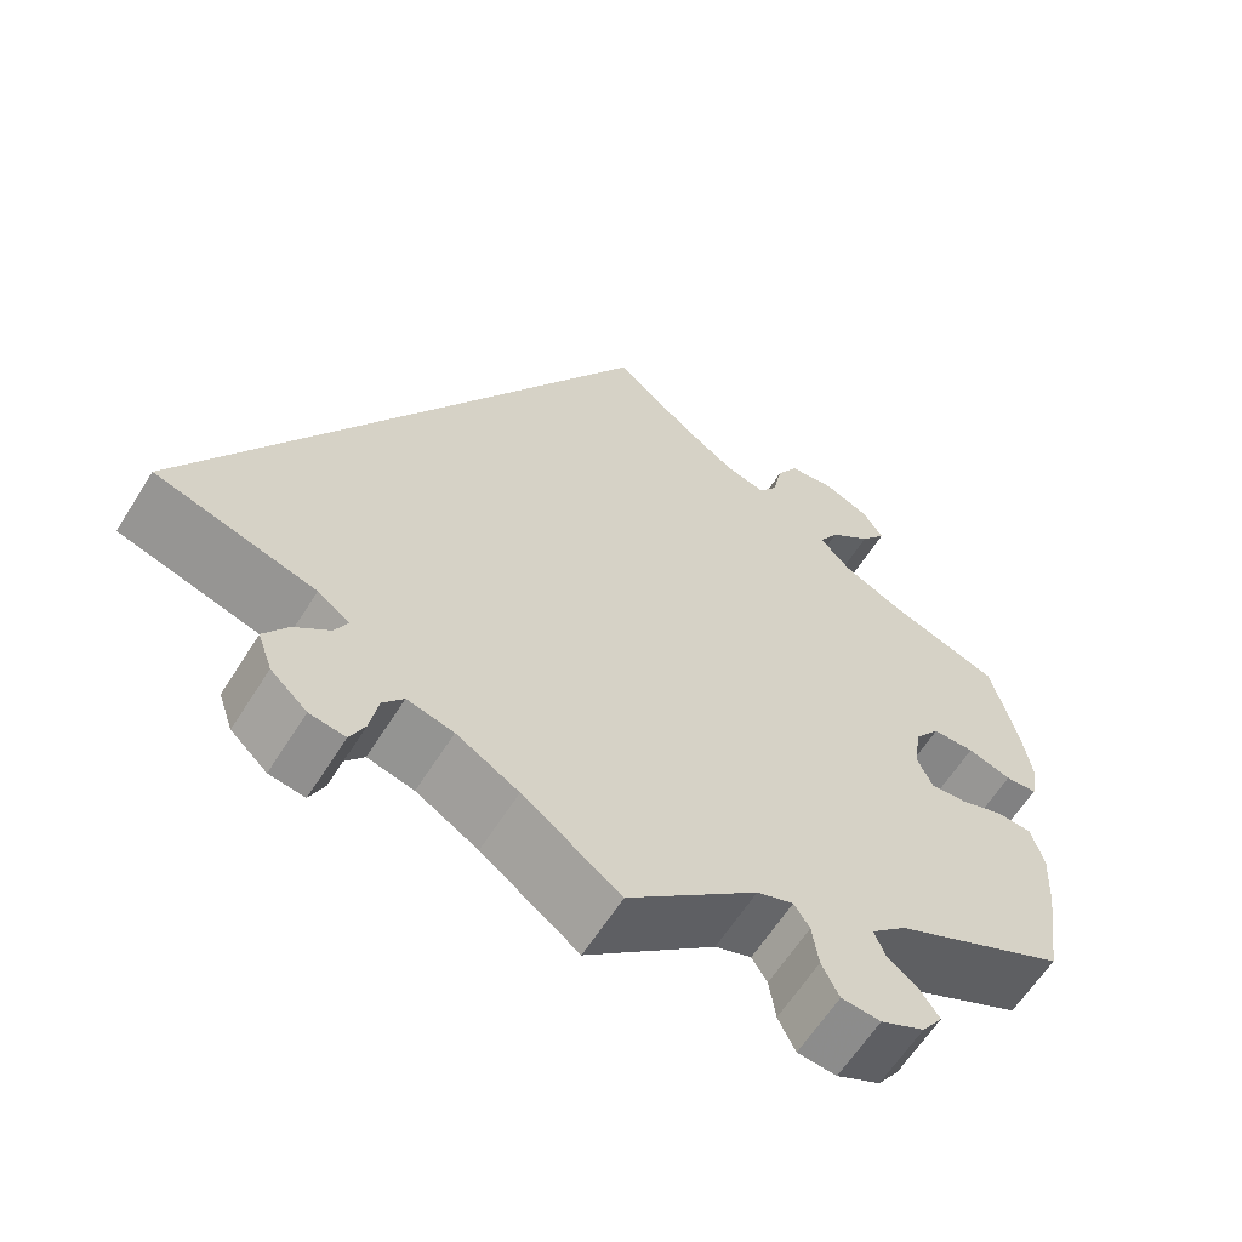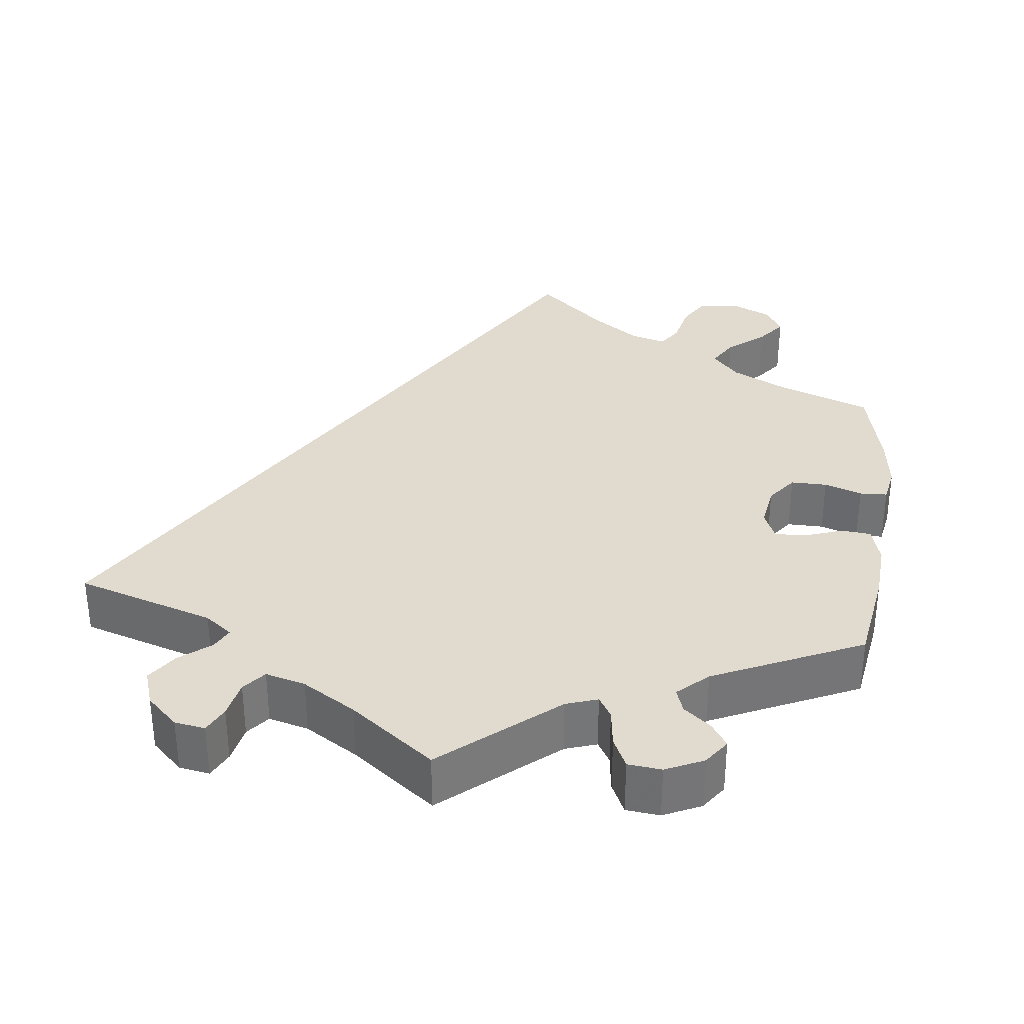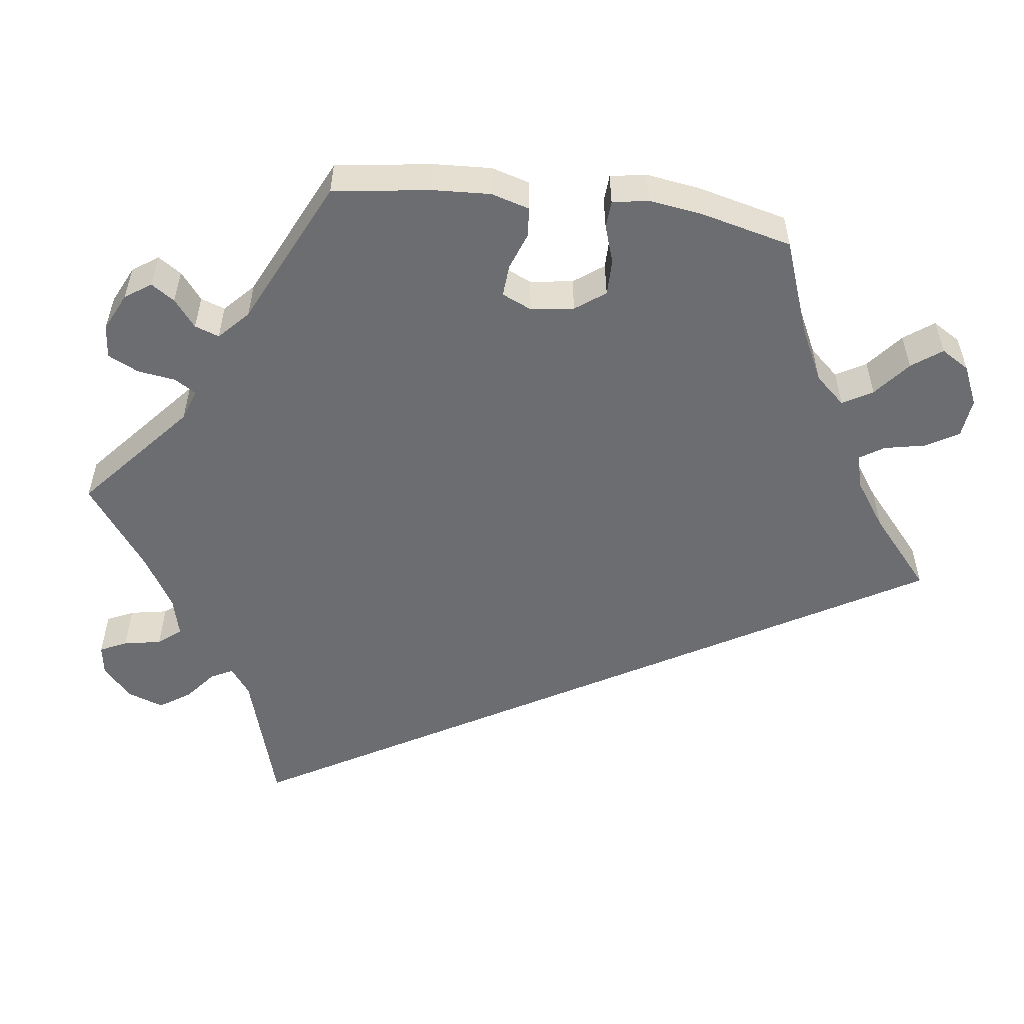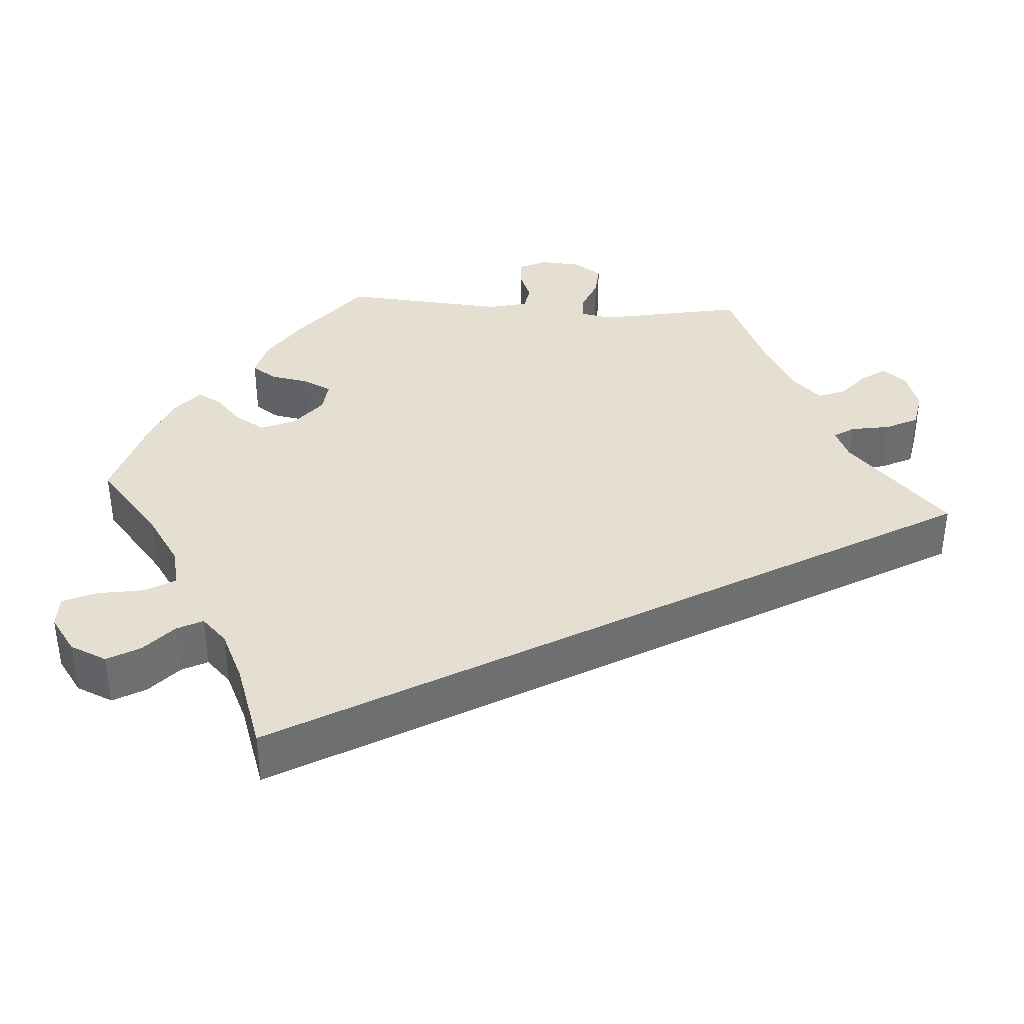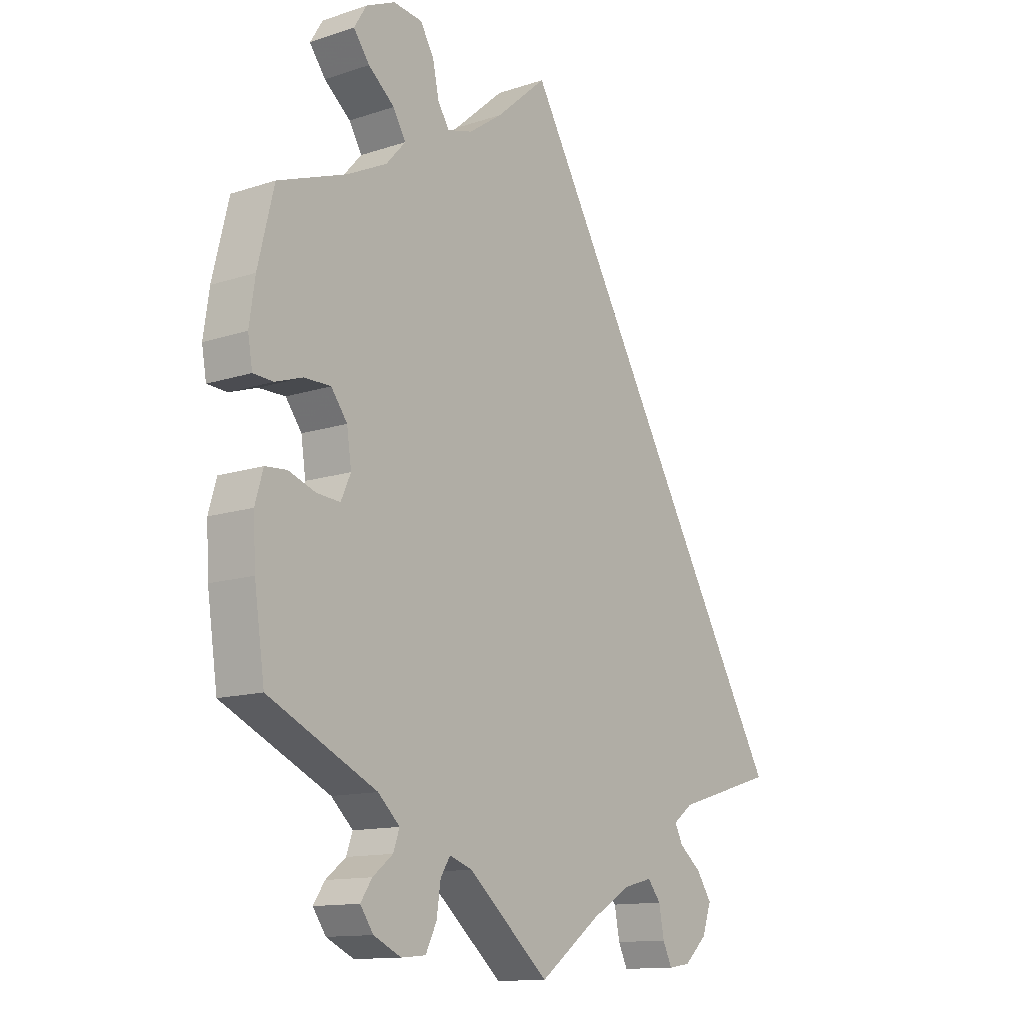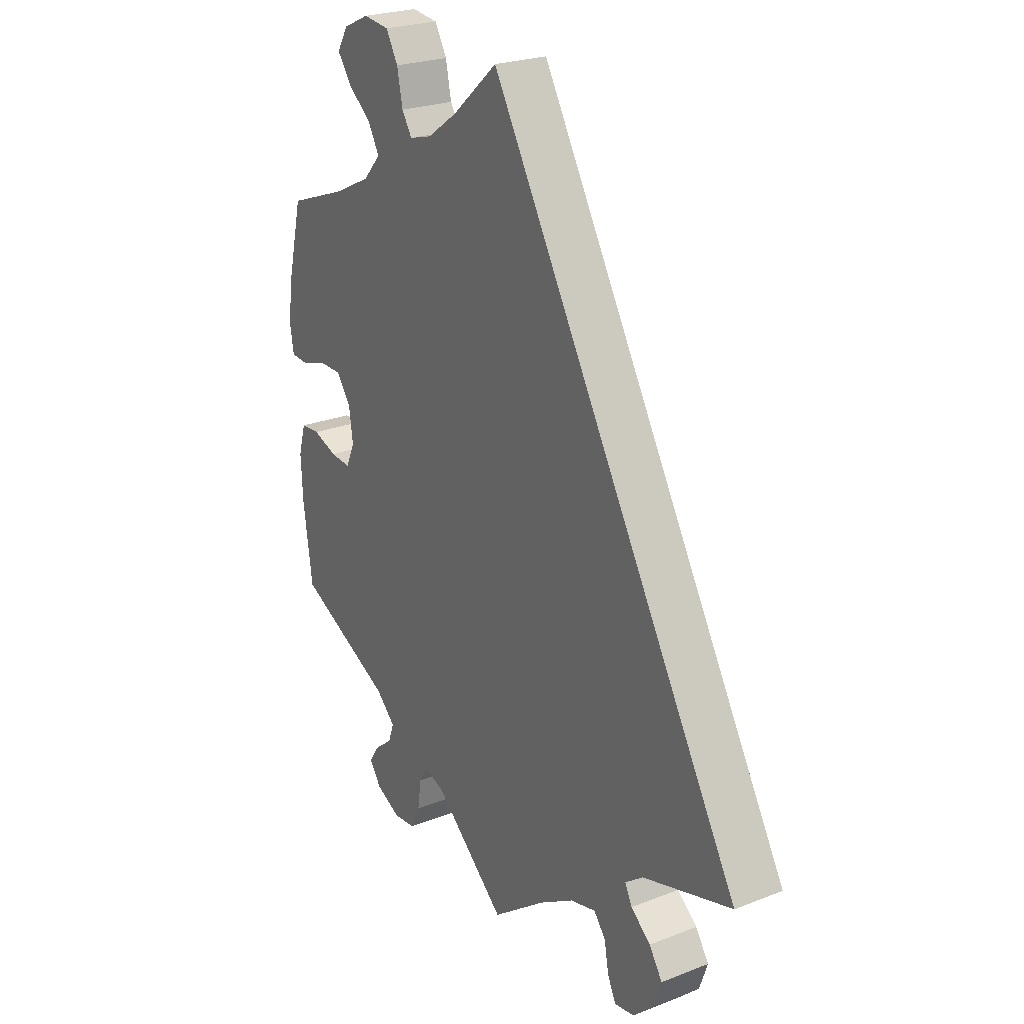
<metadata>
{"format":"obj","ext":"obj","renderer":"f3d","projection":"perspective","resolution":1024,"background":"white","views":[{"elev":-62.0,"azim":147.9,"up":"+Z"},{"elev":33.7,"azim":-172.5,"up":"+Y"},{"elev":-54.0,"azim":-97.4,"up":"+Y"},{"elev":37.5,"azim":33.8,"up":"+Y"},{"elev":-12.8,"azim":-52.6,"up":"+Z"},{"elev":24.2,"azim":57.2,"up":"+Z"}]}
</metadata>
<code>
v -0.142 0.07 -0.455
v -0.182 0.07 -0.441
v -0.199 0.07 -0.468
v -0.206 0.07 -0.517
v -0.225 0.07 -0.556
v -0.268 0.07 -0.56
v -0.316 0.07 -0.537
v -0.339 0.07 -0.504
v -0.319 0.07 -0.474
v -0.284 0.07 -0.446
v -0.273 0.07 -0.415
v -0.311 0.07 -0.379
v -0.5 0.07 -0.289
v -0.518 0.07 -0.165
v -0.522 0.07 -0.091
v -0.508 0.07 -0.042
v -0.47 0.07 -0.039
v -0.423 0.07 -0.056
v -0.382 0.07 -0.059
v -0.365 0.07 -0.021
v -0.373 0.07 0.034
v -0.401 0.07 0.072
v -0.447 0.07 0.072
v -0.495 0.07 0.056
v -0.53 0.07 0.058
v -0.538 0.07 0.104
v -0.528 0.07 0.173
v -0.5 0.07 0.289
v -0.379 0.07 0.333
v -0.31 0.07 0.367
v -0.276 0.07 0.405
v -0.298 0.07 0.443
v -0.344 0.07 0.481
v -0.372 0.07 0.519
v -0.35 0.07 0.555
v -0.299 0.07 0.578
v -0.248 0.07 0.572
v -0.224 0.07 0.531
v -0.213 0.07 0.478
v -0.193 0.07 0.447
v -0.149 0.07 0.459
v -0.09 0.07 0.5
v 0 0.07 0.578
v 0.501 0.07 -0.289
v 0.325 0.07 -0.342
v 0.29 0.07 -0.368
v 0.304 0.07 -0.396
v 0.343 0.07 -0.428
v 0.369 0.07 -0.467
v 0.353 0.07 -0.513
v 0.313 0.07 -0.55
v 0.274 0.07 -0.556
v 0.258 0.07 -0.522
v 0.249 0.07 -0.474
v 0.226 0.07 -0.445
v 0.175 0.07 -0.458
v 0.107 0.07 -0.499
v 0 0.07 -0.578
v -0.142 0 -0.455
v -0.182 0 -0.441
v -0.199 0 -0.468
v -0.206 0 -0.517
v -0.225 0 -0.556
v -0.268 0 -0.56
v -0.316 0 -0.537
v -0.339 0 -0.504
v -0.319 0 -0.474
v -0.284 0 -0.446
v -0.273 0 -0.415
v -0.311 0 -0.379
v -0.5 0 -0.289
v -0.518 0 -0.165
v -0.522 0 -0.091
v -0.508 0 -0.042
v -0.47 0 -0.039
v -0.423 0 -0.056
v -0.382 0 -0.059
v -0.365 0 -0.021
v -0.373 0 0.034
v -0.401 0 0.072
v -0.447 0 0.072
v -0.495 0 0.056
v -0.53 0 0.058
v -0.538 0 0.104
v -0.528 0 0.173
v -0.5 0 0.289
v -0.379 0 0.333
v -0.31 0 0.367
v -0.276 0 0.405
v -0.298 0 0.443
v -0.344 0 0.481
v -0.372 0 0.519
v -0.35 0 0.555
v -0.299 0 0.578
v -0.248 0 0.572
v -0.224 0 0.531
v -0.213 0 0.478
v -0.193 0 0.447
v -0.149 0 0.459
v -0.09 0 0.5
v 0 0 0.578
v 0.501 0 -0.289
v 0.325 0 -0.342
v 0.29 0 -0.368
v 0.304 0 -0.396
v 0.343 0 -0.428
v 0.369 0 -0.467
v 0.353 0 -0.513
v 0.313 0 -0.55
v 0.274 0 -0.556
v 0.258 0 -0.522
v 0.249 0 -0.474
v 0.226 0 -0.445
v 0.175 0 -0.458
v 0.107 0 -0.499
v 0 0 -0.578
f 57 58 1
f 56 57 1 2
f 55 56 2
f 51 52 53 54
f 51 54 55
f 50 51 55
f 47 48 49 50
f 46 47 50 55
f 42 43 44 45
f 41 42 45 46
f 40 41 46 55
f 36 37 38 39
f 32 33 34 35
f 31 32 35 36
f 26 27 28 29
f 26 29 30
f 23 24 25 26
f 22 23 26 30
f 21 22 30 31
f 15 16 17 18
f 15 18 19
f 12 13 14 15
f 11 12 15 19
f 7 8 9 10
f 7 10 11
f 6 7 11
f 3 4 5 6
f 2 3 6 11
f 31 36 39 40
f 20 21 31 40
f 20 40 55 2
f 2 11 19 20
f 59 116 115
f 60 59 115 114
f 60 114 113
f 112 111 110 109
f 113 112 109
f 113 109 108
f 108 107 106 105
f 113 108 105 104
f 103 102 101 100
f 104 103 100 99
f 113 104 99 98
f 97 96 95 94
f 93 92 91 90
f 94 93 90 89
f 87 86 85 84
f 88 87 84
f 84 83 82 81
f 88 84 81 80
f 89 88 80 79
f 76 75 74 73
f 77 76 73
f 73 72 71 70
f 77 73 70 69
f 68 67 66 65
f 69 68 65
f 69 65 64
f 64 63 62 61
f 69 64 61 60
f 98 97 94 89
f 98 89 79 78
f 60 113 98 78
f 78 77 69 60
f 1 59 60 2
f 2 60 61 3
f 3 61 62 4
f 4 62 63 5
f 5 63 64 6
f 6 64 65 7
f 7 65 66 8
f 8 66 67 9
f 9 67 68 10
f 10 68 69 11
f 11 69 70 12
f 12 70 71 13
f 13 71 72 14
f 14 72 73 15
f 15 73 74 16
f 16 74 75 17
f 17 75 76 18
f 18 76 77 19
f 19 77 78 20
f 20 78 79 21
f 21 79 80 22
f 22 80 81 23
f 23 81 82 24
f 24 82 83 25
f 25 83 84 26
f 26 84 85 27
f 27 85 86 28
f 28 86 87 29
f 29 87 88 30
f 30 88 89 31
f 31 89 90 32
f 32 90 91 33
f 33 91 92 34
f 34 92 93 35
f 35 93 94 36
f 36 94 95 37
f 37 95 96 38
f 38 96 97 39
f 39 97 98 40
f 40 98 99 41
f 41 99 100 42
f 42 100 101 43
f 43 101 102 44
f 44 102 103 45
f 45 103 104 46
f 46 104 105 47
f 47 105 106 48
f 48 106 107 49
f 49 107 108 50
f 50 108 109 51
f 51 109 110 52
f 52 110 111 53
f 53 111 112 54
f 54 112 113 55
f 55 113 114 56
f 56 114 115 57
f 57 115 116 58
f 58 116 59 1

</code>
